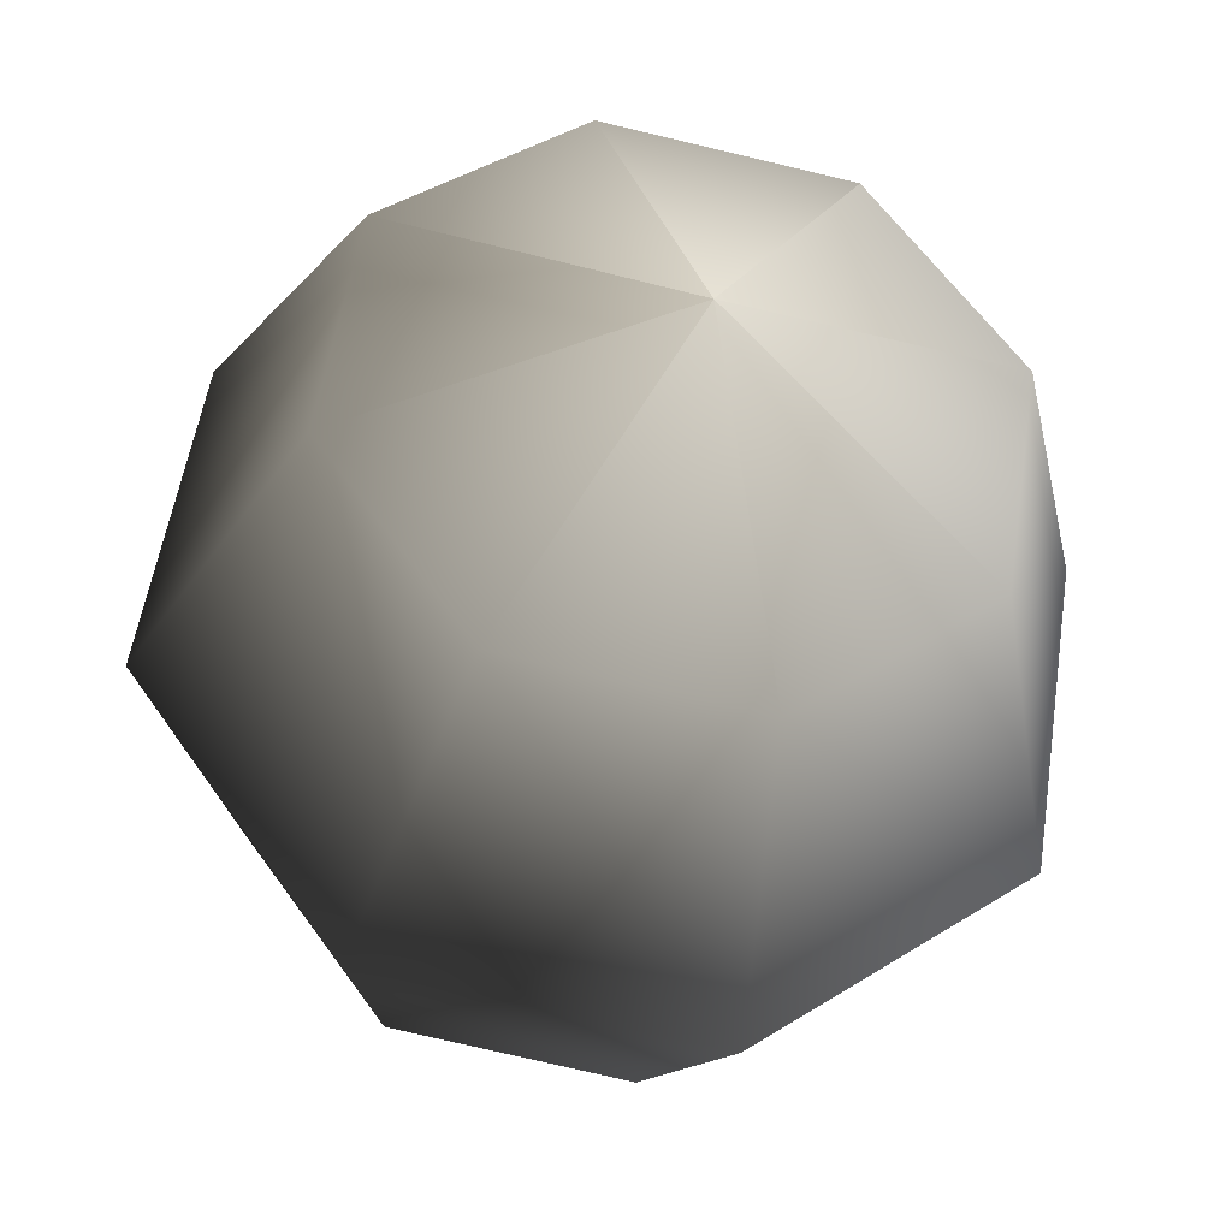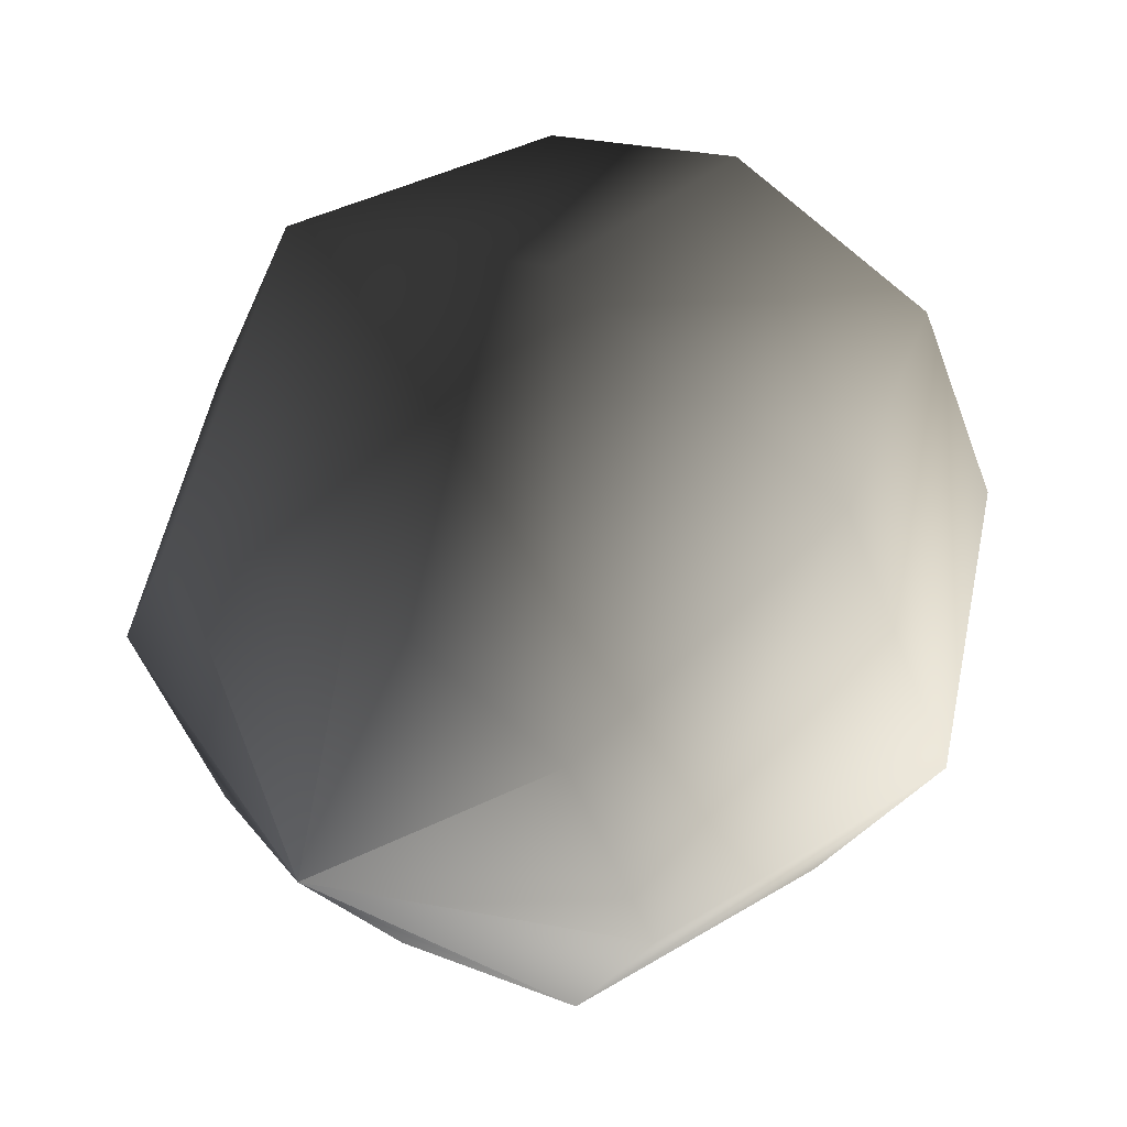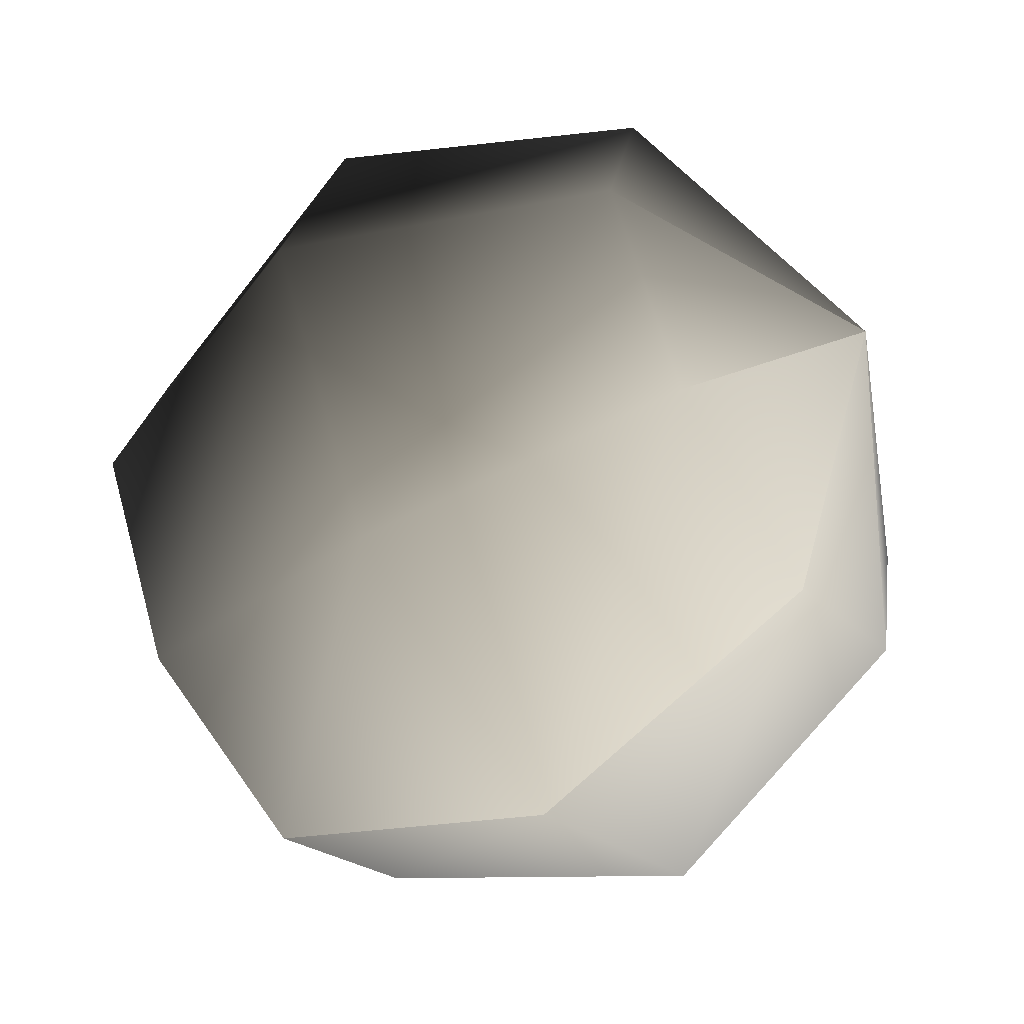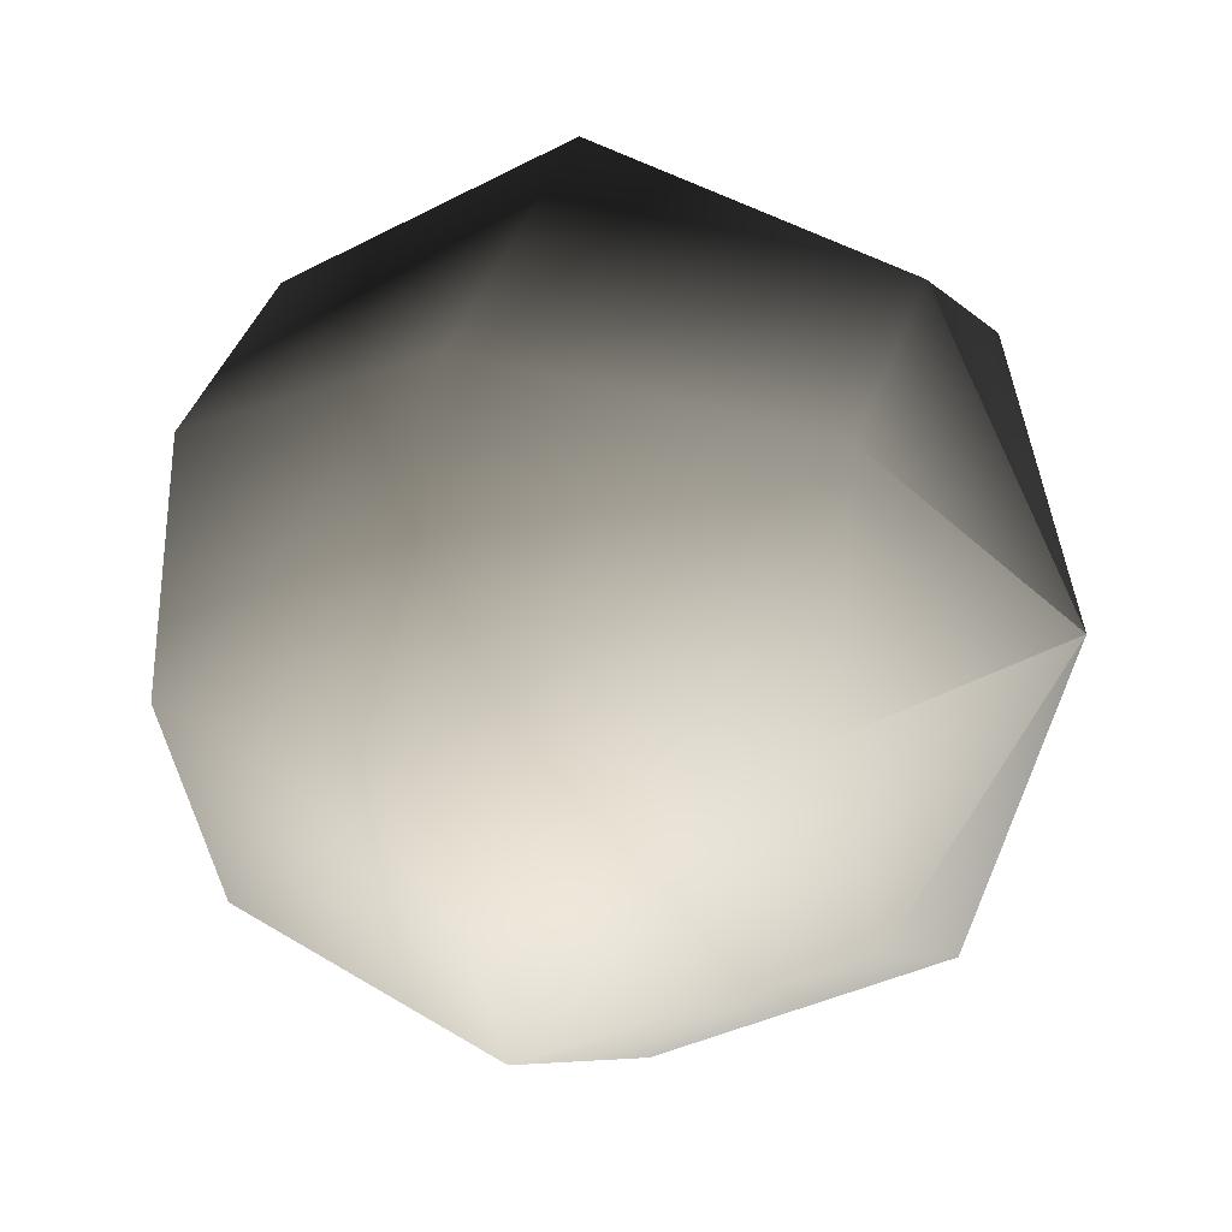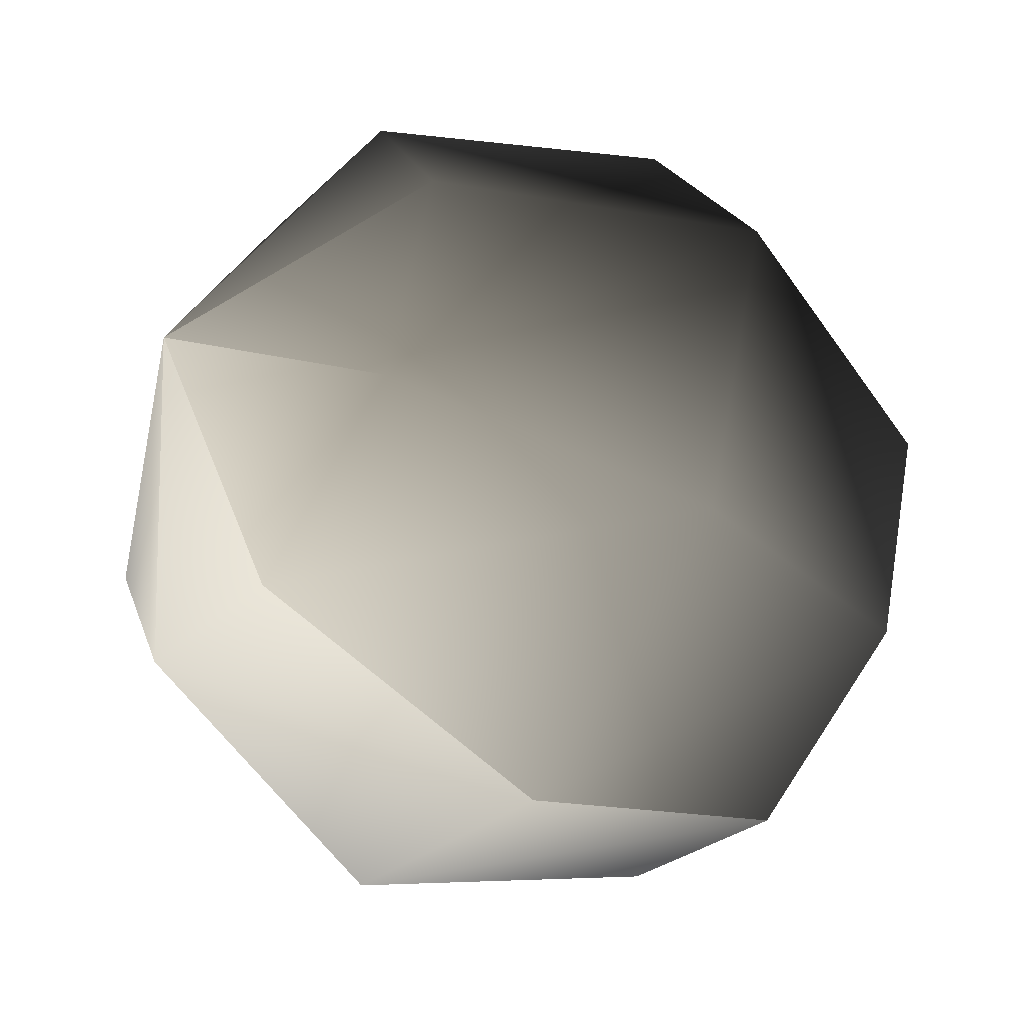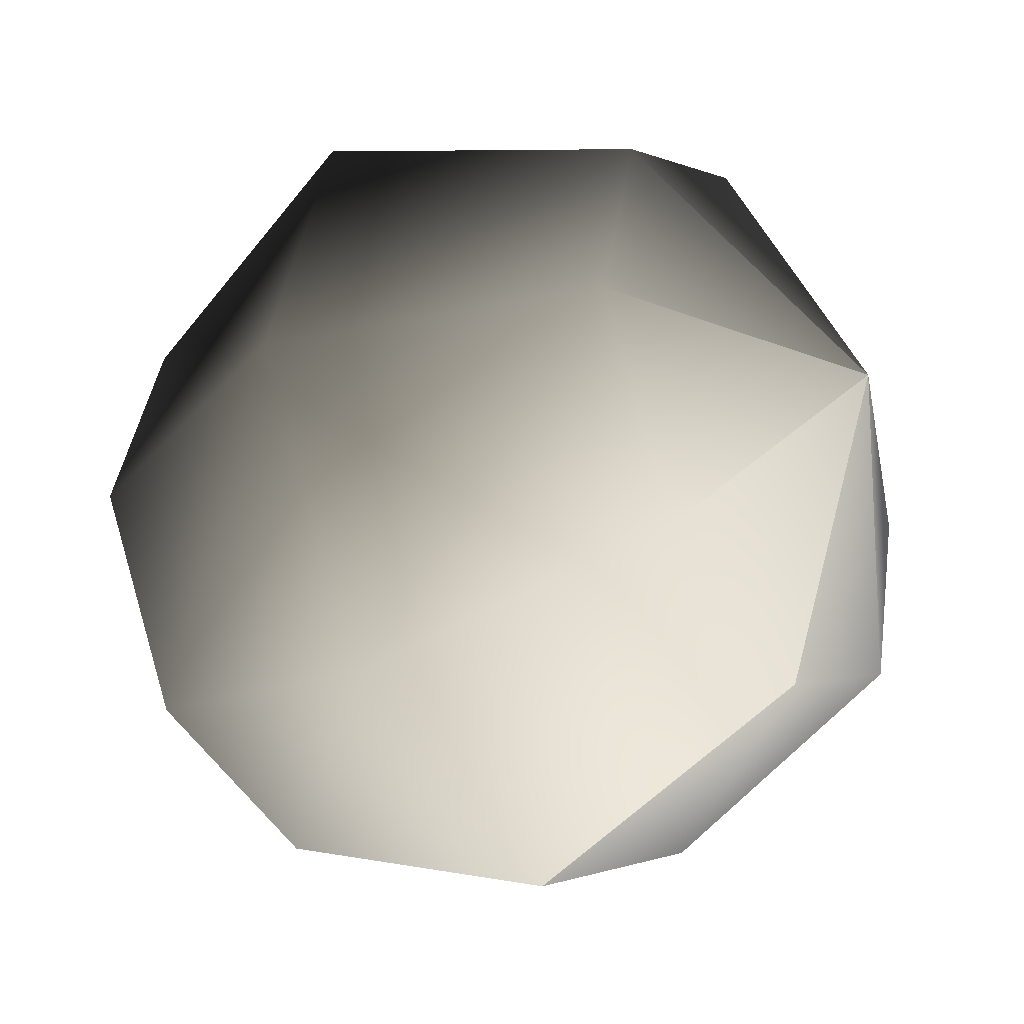
<metadata>
{"format":"obj","ext":"obj","renderer":"f3d","projection":"perspective","resolution":1024,"background":"white","views":[{"elev":43.9,"azim":30.9,"up":"+Y"},{"elev":49.6,"azim":20.0,"up":"+Z"},{"elev":-46.2,"azim":107.8,"up":"+Z"},{"elev":16.2,"azim":97.6,"up":"+Z"},{"elev":-53.5,"azim":41.2,"up":"+Z"},{"elev":-28.0,"azim":109.1,"up":"+Z"}]}
</metadata>
<code>
g Boll18
v 1.292 7.273 0.1926
v 0.6015 5.109 -6.613
v -3.937 6.116 -4.582
v 1.292 7.273 0.1926
v -5.809 6.246 0.1315
v 1.292 7.273 0.1926
v -3.918 5.423 4.766
v 1.292 7.273 0.1926
v 0.6292 4.129 6.608
v 1.292 7.273 0.1926
v 5.168 3.122 4.577
v 1.292 7.273 0.1926
v 7.04 2.992 -0.1366
v 1.292 7.273 0.1926
v 5.148 3.815 -4.772
v 1.292 7.273 0.1926
v 0.6015 5.109 -6.613
v -1.037 -1.097 -9.822
v -7.455 0.3273 -6.95
v -10.1 0.5113 -0.2841
v -7.428 -0.6527 6.271
v -0.9977 -2.483 8.875
v 5.421 -3.907 6.003
v 8.068 -4.091 -0.6632
v 5.393 -2.927 -7.218
v -1.037 -1.097 -9.822
v -2.664 -7.708 -7.555
v -7.202 -6.701 -5.524
v -9.074 -6.571 -0.8107
v -7.183 -7.394 3.824
v -2.636 -8.688 5.666
v 1.903 -9.695 3.635
v 3.774 -9.825 -1.079
v 1.883 -9.002 -5.714
v -2.664 -7.708 -7.555
v -3.326 -10.85 -1.14
v -3.326 -10.85 -1.14
v -3.326 -10.85 -1.14
v -3.326 -10.85 -1.14
v -3.326 -10.85 -1.14
v -3.326 -10.85 -1.14
v -3.326 -10.85 -1.14
v -3.326 -10.85 -1.14
f 3 1 2
f 5 4 3
f 7 6 5
f 9 8 7
f 11 10 9
f 13 12 11
f 15 14 13
f 17 16 15
f 19 2 18
f 3 2 19
f 20 3 19
f 5 3 20
f 21 5 20
f 7 5 21
f 22 7 21
f 9 7 22
f 23 9 22
f 11 9 23
f 24 11 23
f 13 11 24
f 25 13 24
f 15 13 25
f 26 15 25
f 17 15 26
f 28 18 27
f 19 18 28
f 29 19 28
f 20 19 29
f 30 20 29
f 21 20 30
f 31 21 30
f 22 21 31
f 32 22 31
f 23 22 32
f 33 23 32
f 24 23 33
f 34 24 33
f 25 24 34
f 35 25 34
f 26 25 35
f 27 36 28
f 28 37 29
f 29 38 30
f 30 39 31
f 31 40 32
f 32 41 33
f 33 42 34
f 34 43 35

</code>
